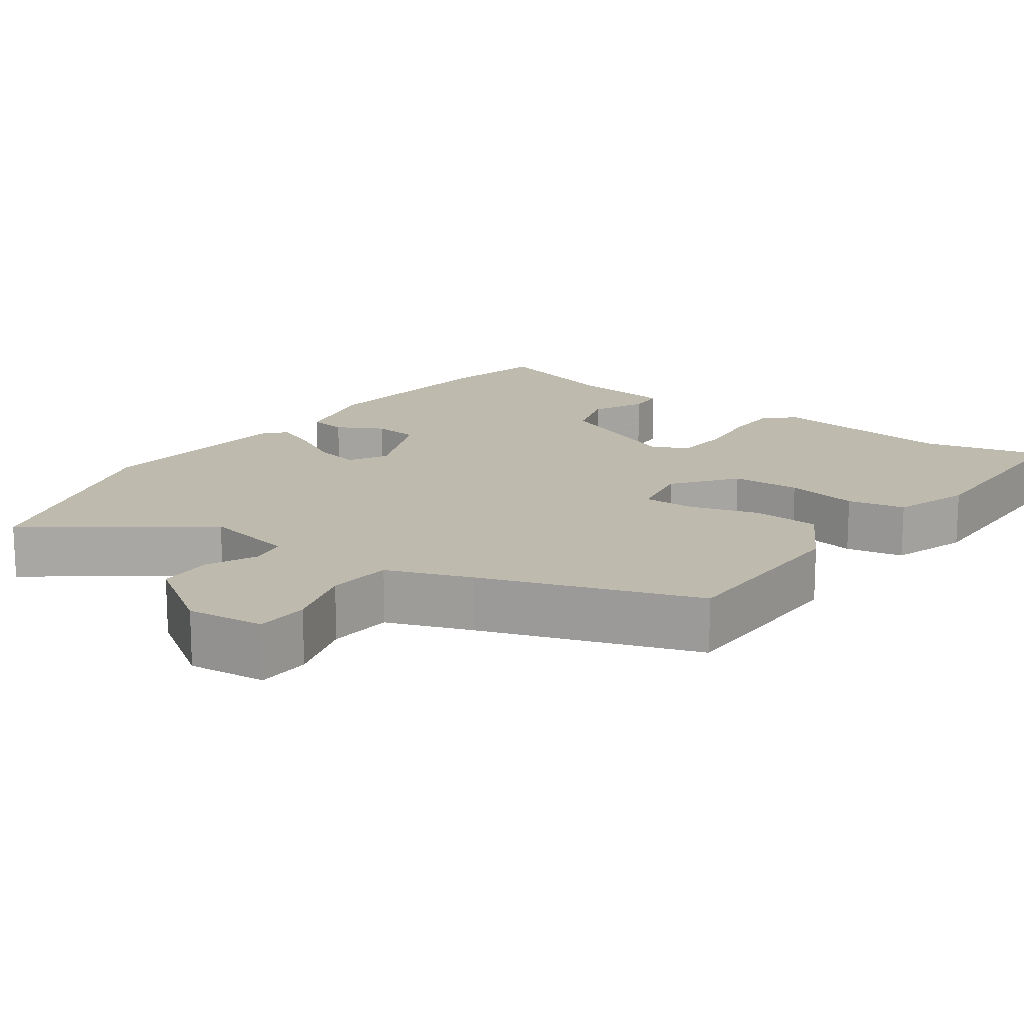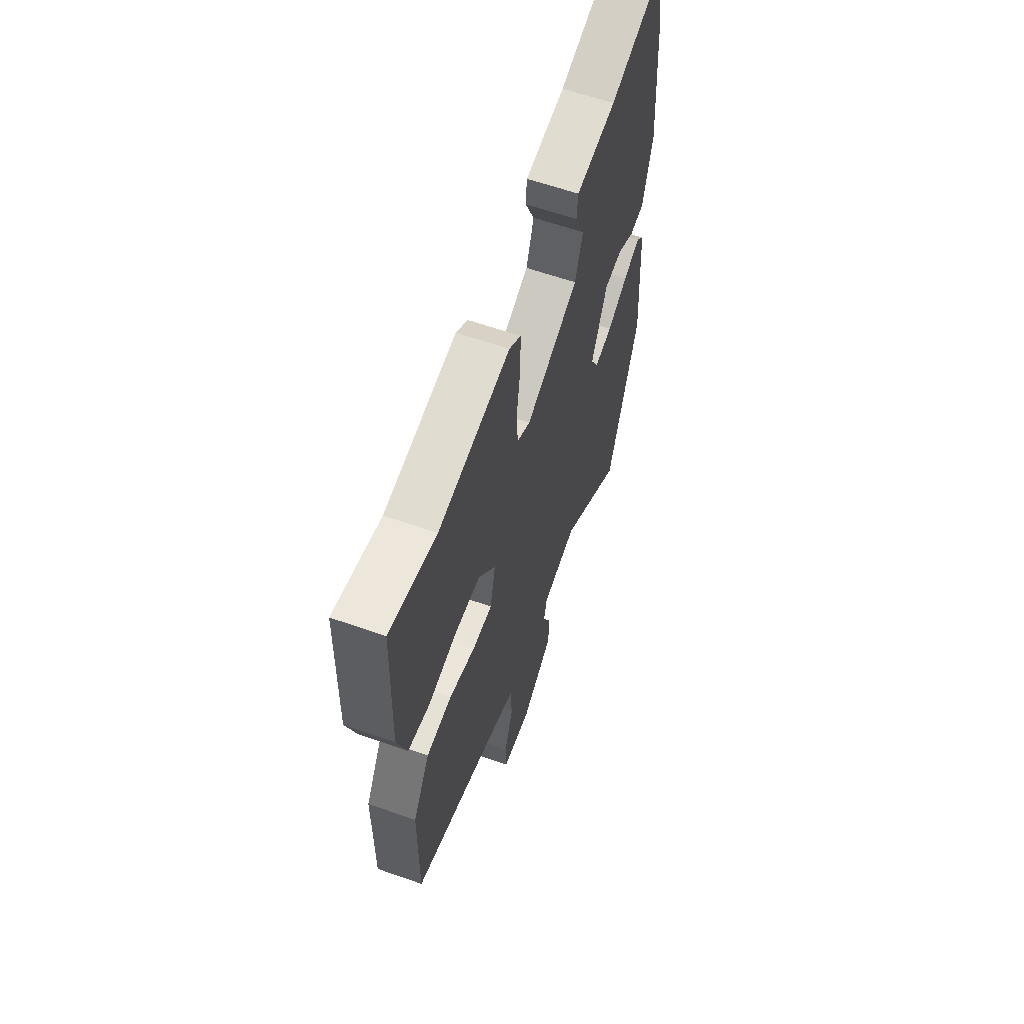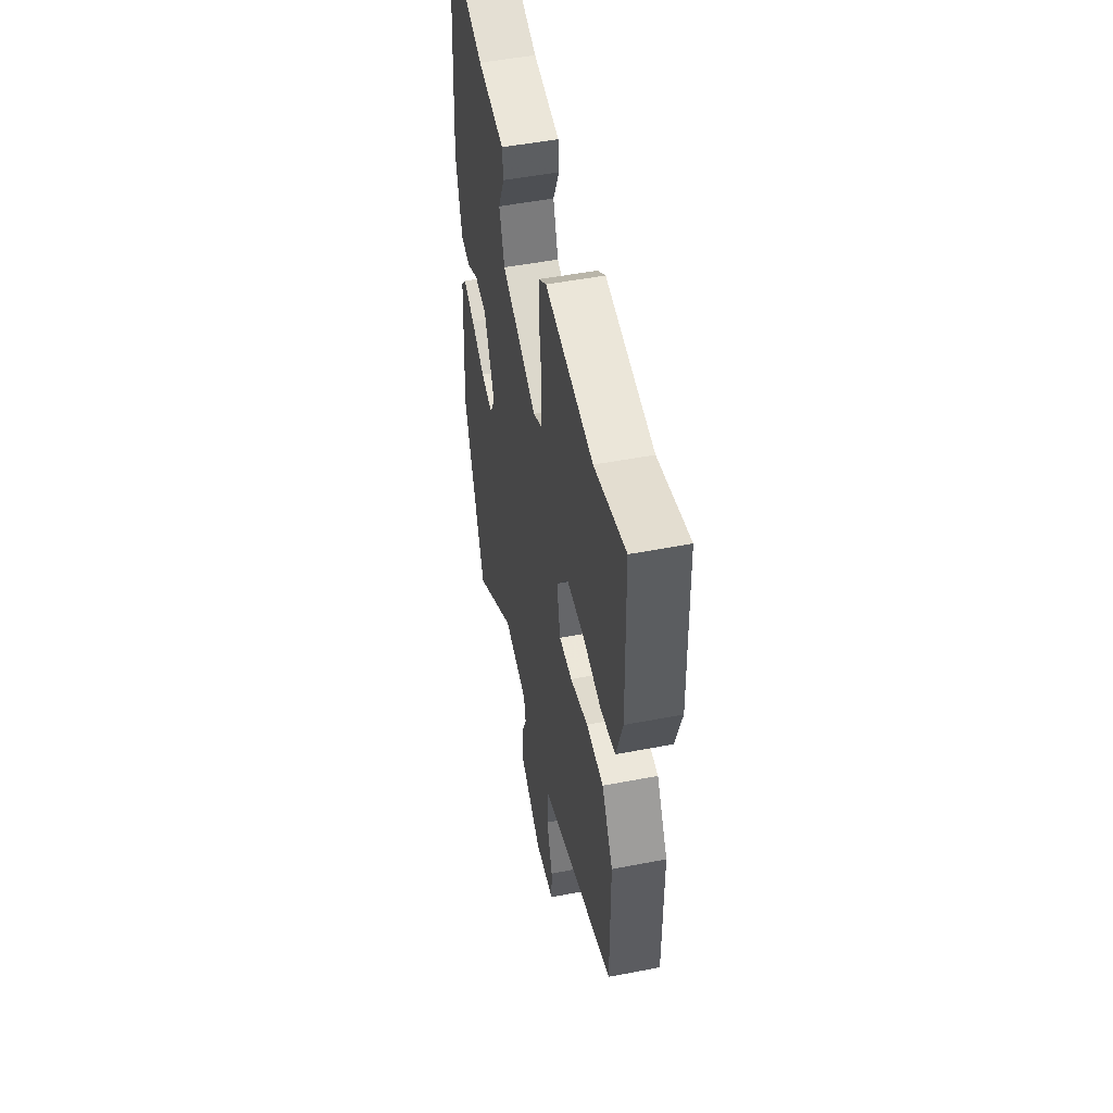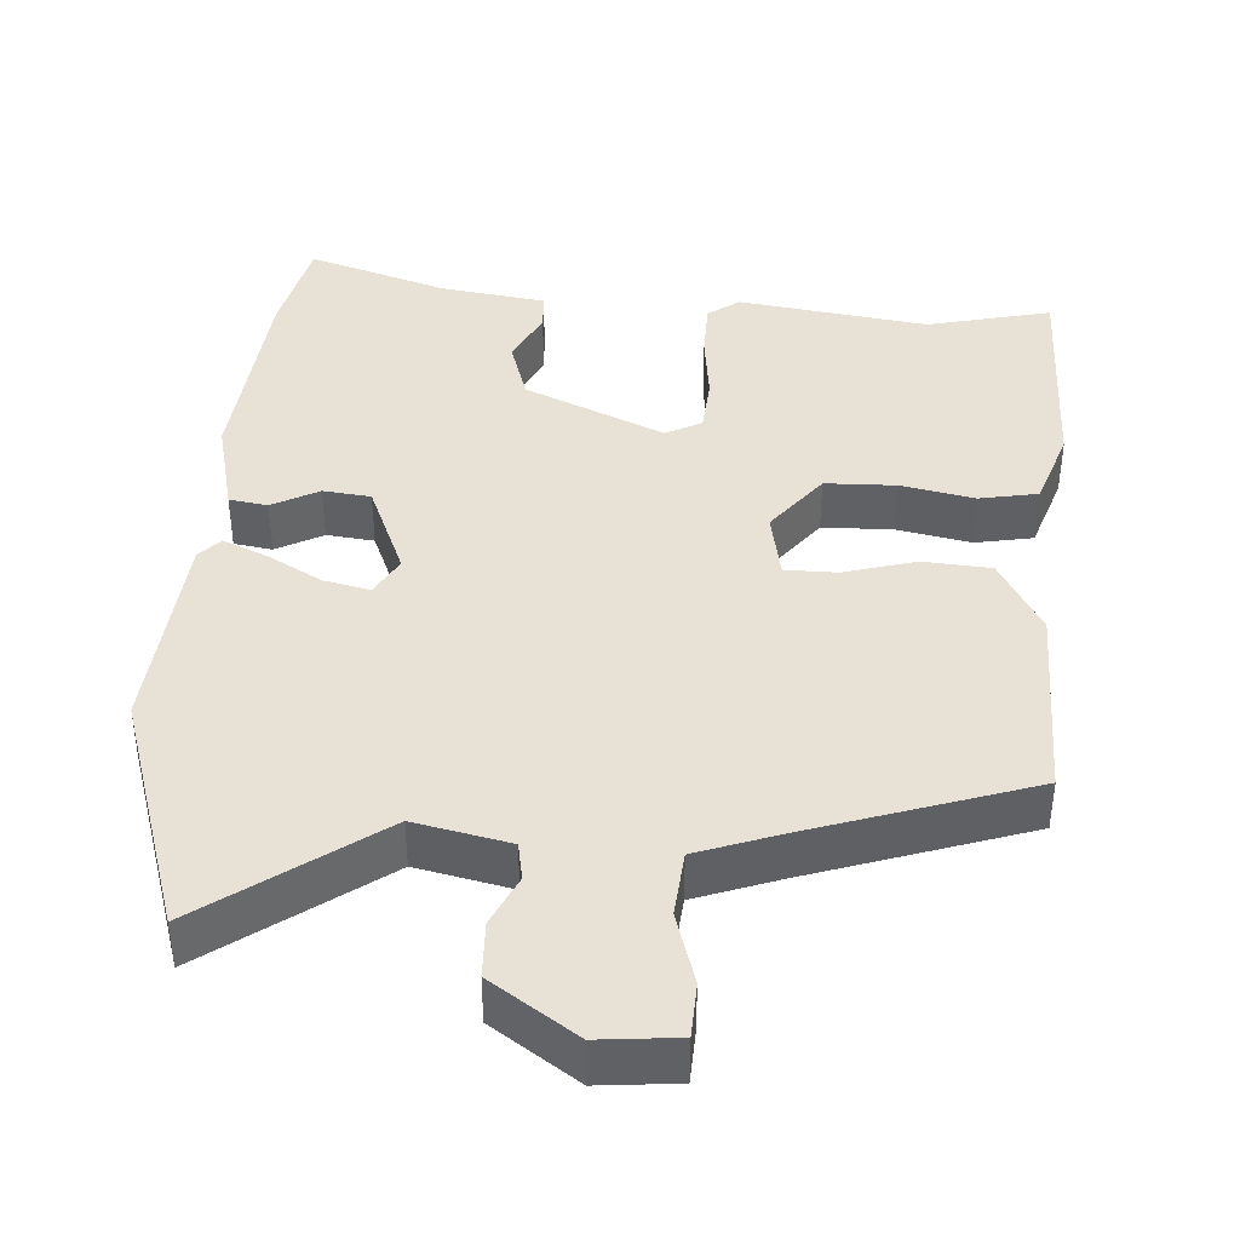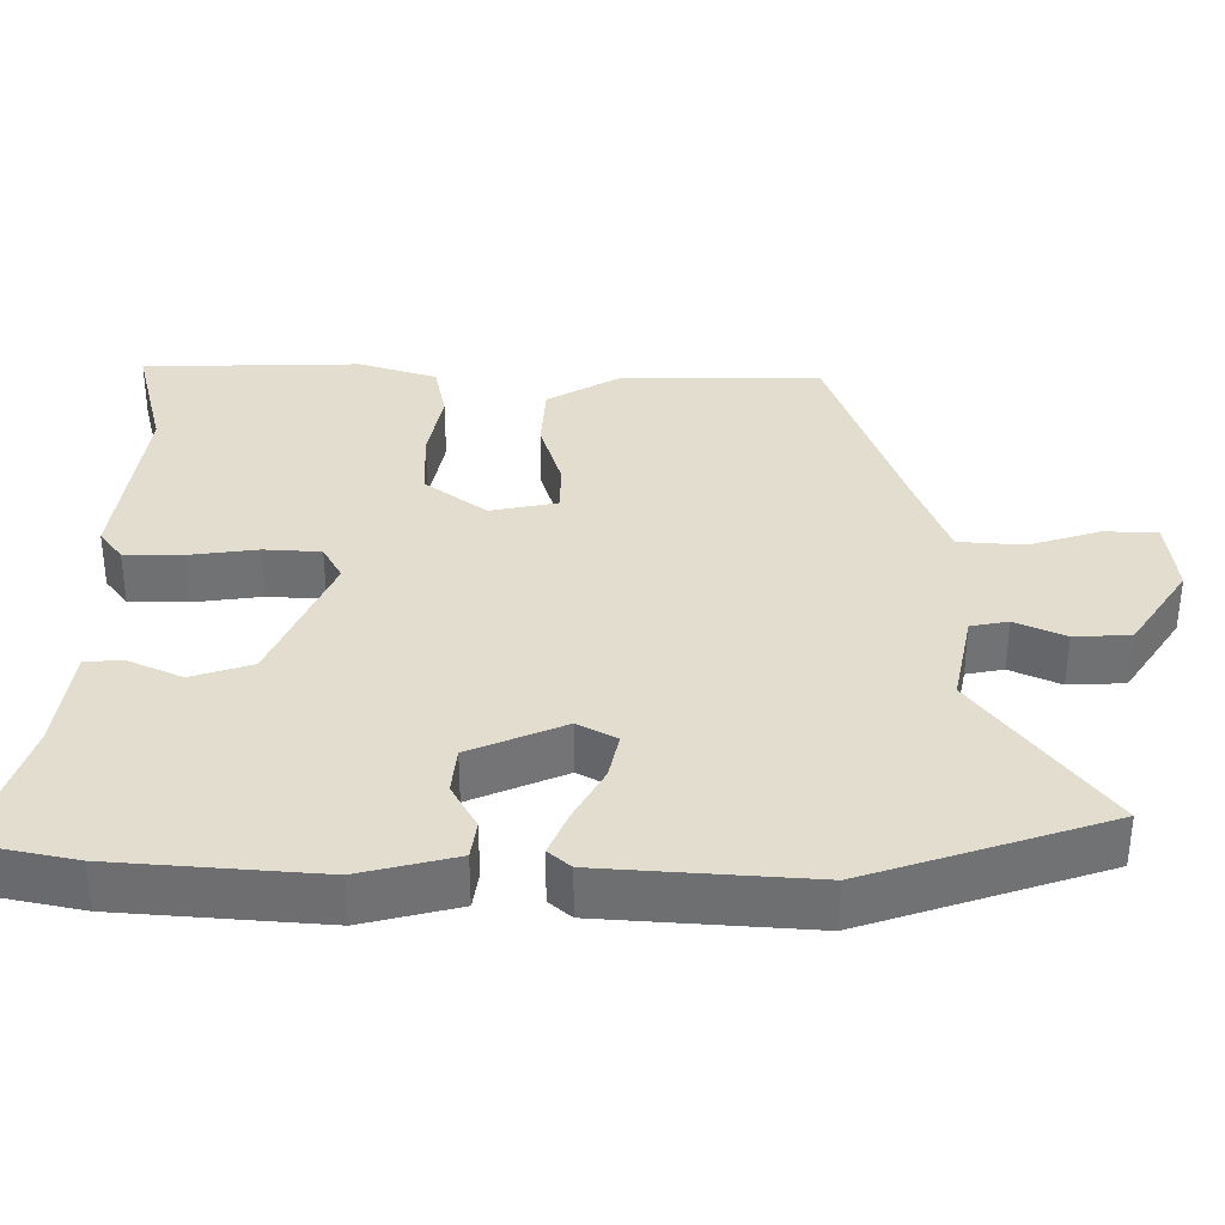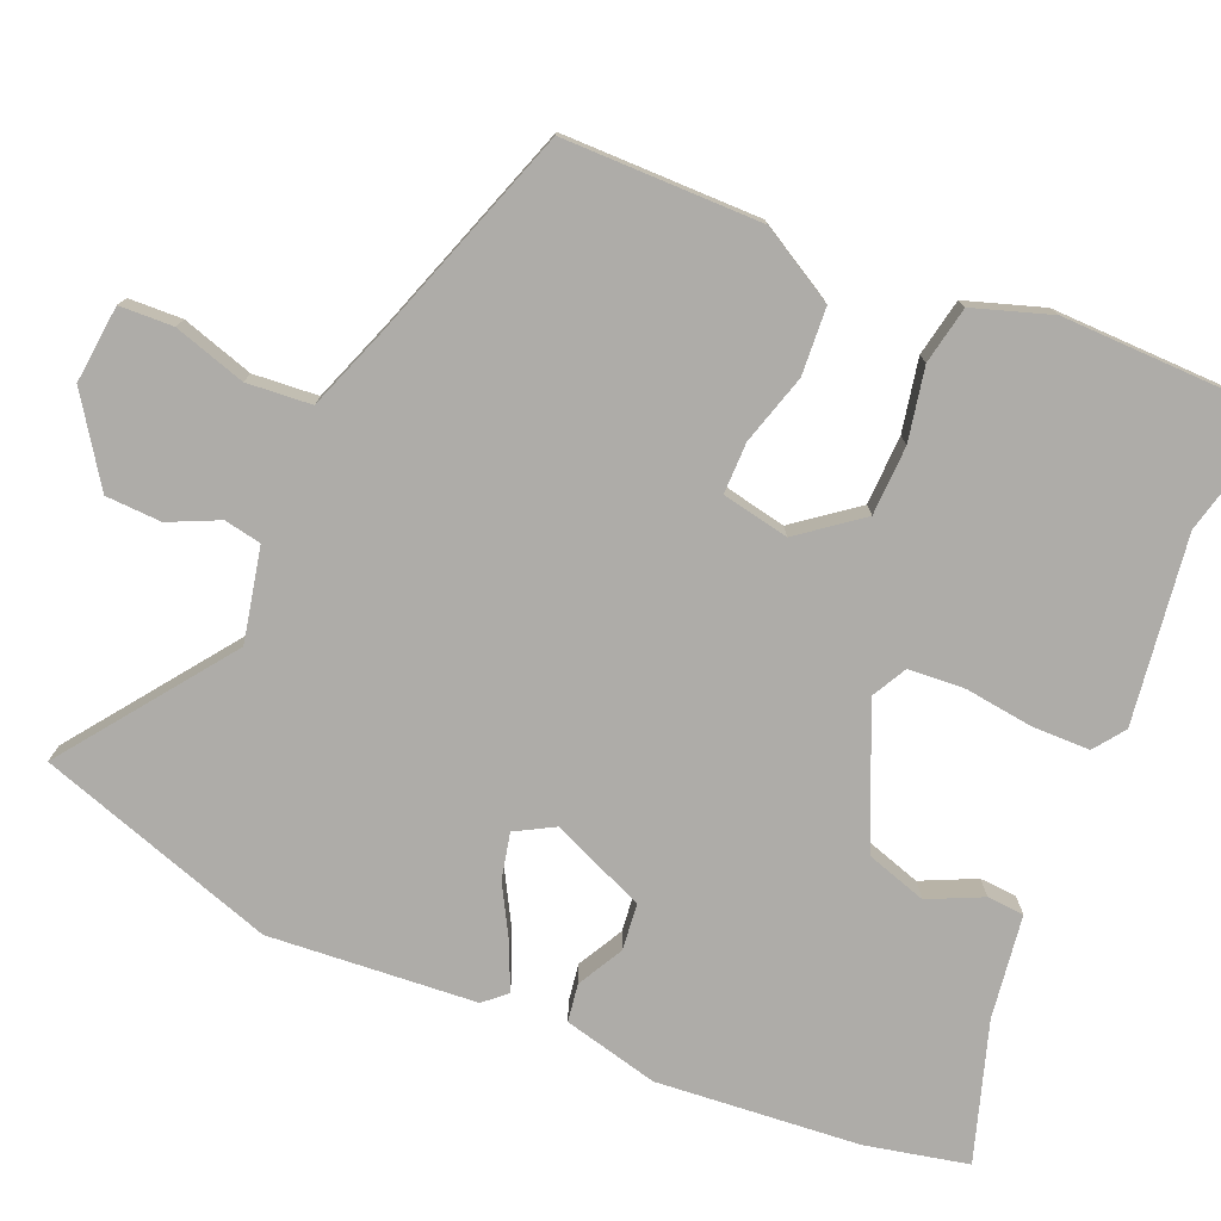
<metadata>
{"format":"obj","ext":"obj","renderer":"f3d","projection":"perspective","resolution":1024,"background":"white","views":[{"elev":15.6,"azim":-143.6,"up":"+Y"},{"elev":61.7,"azim":-70.4,"up":"+Z"},{"elev":50.8,"azim":-101.9,"up":"+Z"},{"elev":40.5,"azim":-175.1,"up":"+Y"},{"elev":35.0,"azim":90.6,"up":"+Y"},{"elev":-76.8,"azim":-112.2,"up":"+Y"}]}
</metadata>
<code>
v -0.494 0.07 -0.41
v -0.492 0.07 -0.144
v -0.433 0.07 -0.044
v -0.343 0.07 -0.039
v -0.249 0.07 -0.068
v -0.18 0.07 -0.069
v -0.161 0.07 0.021
v -0.223 0.07 0.104
v -0.316 0.07 0.108
v -0.414 0.07 0.09
v -0.491 0.07 0.106
v -0.524 0.07 0.211
v -0.515 0.07 0.504
v -0.351 0.07 0.462
v -0.099 0.07 0.494
v -0.058 0.07 0.463
v -0.058 0.07 0.385
v -0.071 0.07 0.293
v -0.067 0.07 0.217
v -0.02 0.07 0.191
v 0.166 0.07 0.27
v 0.193 0.07 0.351
v 0.16 0.07 0.424
v 0.164 0.07 0.474
v 0.304 0.07 0.492
v 0.49 0.07 0.549
v 0.518 0.07 0.411
v 0.538 0.07 0.137
v 0.505 0.07 0.009
v 0.454 0.07 0.002
v 0.393 0.07 0.036
v 0.33 0.07 0.03
v 0.275 0.07 -0.096
v 0.303 0.07 -0.148
v 0.365 0.07 -0.135
v 0.437 0.07 -0.096
v 0.497 0.07 -0.071
v 0.523 0.07 -0.101
v 0.541 0.07 -0.38
v 0.432 0.07 -0.699
v 0.208 0.07 -0.53
v 0.082 0.07 -0.555
v 0.072 0.07 -0.605
v 0.102 0.07 -0.672
v 0.098 0.07 -0.747
v -0.016 0.07 -0.822
v -0.12 0.07 -0.81
v -0.122 0.07 -0.738
v -0.091 0.07 -0.642
v -0.097 0.07 -0.555
v -0.209 0.07 -0.512
v -0.494 0 -0.41
v -0.492 0 -0.144
v -0.433 0 -0.044
v -0.343 0 -0.039
v -0.249 0 -0.068
v -0.18 0 -0.069
v -0.161 0 0.021
v -0.223 0 0.104
v -0.316 0 0.108
v -0.414 0 0.09
v -0.491 0 0.106
v -0.524 0 0.211
v -0.515 0 0.504
v -0.351 0 0.462
v -0.099 0 0.494
v -0.058 0 0.463
v -0.058 0 0.385
v -0.071 0 0.293
v -0.067 0 0.217
v -0.02 0 0.191
v 0.166 0 0.27
v 0.193 0 0.351
v 0.16 0 0.424
v 0.164 0 0.474
v 0.304 0 0.492
v 0.49 0 0.549
v 0.518 0 0.411
v 0.538 0 0.137
v 0.505 0 0.009
v 0.454 0 0.002
v 0.393 0 0.036
v 0.33 0 0.03
v 0.275 0 -0.096
v 0.303 0 -0.148
v 0.365 0 -0.135
v 0.437 0 -0.096
v 0.497 0 -0.071
v 0.523 0 -0.101
v 0.541 0 -0.38
v 0.432 0 -0.699
v 0.208 0 -0.53
v 0.082 0 -0.555
v 0.072 0 -0.605
v 0.102 0 -0.672
v 0.098 0 -0.747
v -0.016 0 -0.822
v -0.12 0 -0.81
v -0.122 0 -0.738
v -0.091 0 -0.642
v -0.097 0 -0.555
v -0.209 0 -0.512
f 46 47 48 49
f 46 49 50
f 43 44 45 46
f 42 43 46 50
f 41 42 50 51
f 39 40 41
f 35 36 37 38
f 35 38 39 41
f 28 29 30 31
f 28 31 32
f 25 26 27 28
f 25 28 32
f 22 23 24 25
f 21 22 25 32
f 20 21 32 33
f 15 16 17 18
f 14 15 18 19
f 13 14 19
f 12 13 19
f 9 10 11 12
f 8 9 12 19
f 7 8 19 20
f 2 3 4 5
f 2 5 6
f 1 2 6
f 51 1 6
f 34 35 41 51
f 20 33 34 51
f 6 7 20 51
f 100 99 98 97
f 101 100 97
f 97 96 95 94
f 101 97 94 93
f 102 101 93 92
f 92 91 90
f 89 88 87 86
f 92 90 89 86
f 82 81 80 79
f 83 82 79
f 79 78 77 76
f 83 79 76
f 76 75 74 73
f 83 76 73 72
f 84 83 72 71
f 69 68 67 66
f 70 69 66 65
f 70 65 64
f 70 64 63
f 63 62 61 60
f 70 63 60 59
f 71 70 59 58
f 56 55 54 53
f 57 56 53
f 57 53 52
f 57 52 102
f 102 92 86 85
f 102 85 84 71
f 102 71 58 57
f 1 52 53 2
f 2 53 54 3
f 3 54 55 4
f 4 55 56 5
f 5 56 57 6
f 6 57 58 7
f 7 58 59 8
f 8 59 60 9
f 9 60 61 10
f 10 61 62 11
f 11 62 63 12
f 12 63 64 13
f 13 64 65 14
f 14 65 66 15
f 15 66 67 16
f 16 67 68 17
f 17 68 69 18
f 18 69 70 19
f 19 70 71 20
f 20 71 72 21
f 21 72 73 22
f 22 73 74 23
f 23 74 75 24
f 24 75 76 25
f 25 76 77 26
f 26 77 78 27
f 27 78 79 28
f 28 79 80 29
f 29 80 81 30
f 30 81 82 31
f 31 82 83 32
f 32 83 84 33
f 33 84 85 34
f 34 85 86 35
f 35 86 87 36
f 36 87 88 37
f 37 88 89 38
f 38 89 90 39
f 39 90 91 40
f 40 91 92 41
f 41 92 93 42
f 42 93 94 43
f 43 94 95 44
f 44 95 96 45
f 45 96 97 46
f 46 97 98 47
f 47 98 99 48
f 48 99 100 49
f 49 100 101 50
f 50 101 102 51
f 51 102 52 1

</code>
